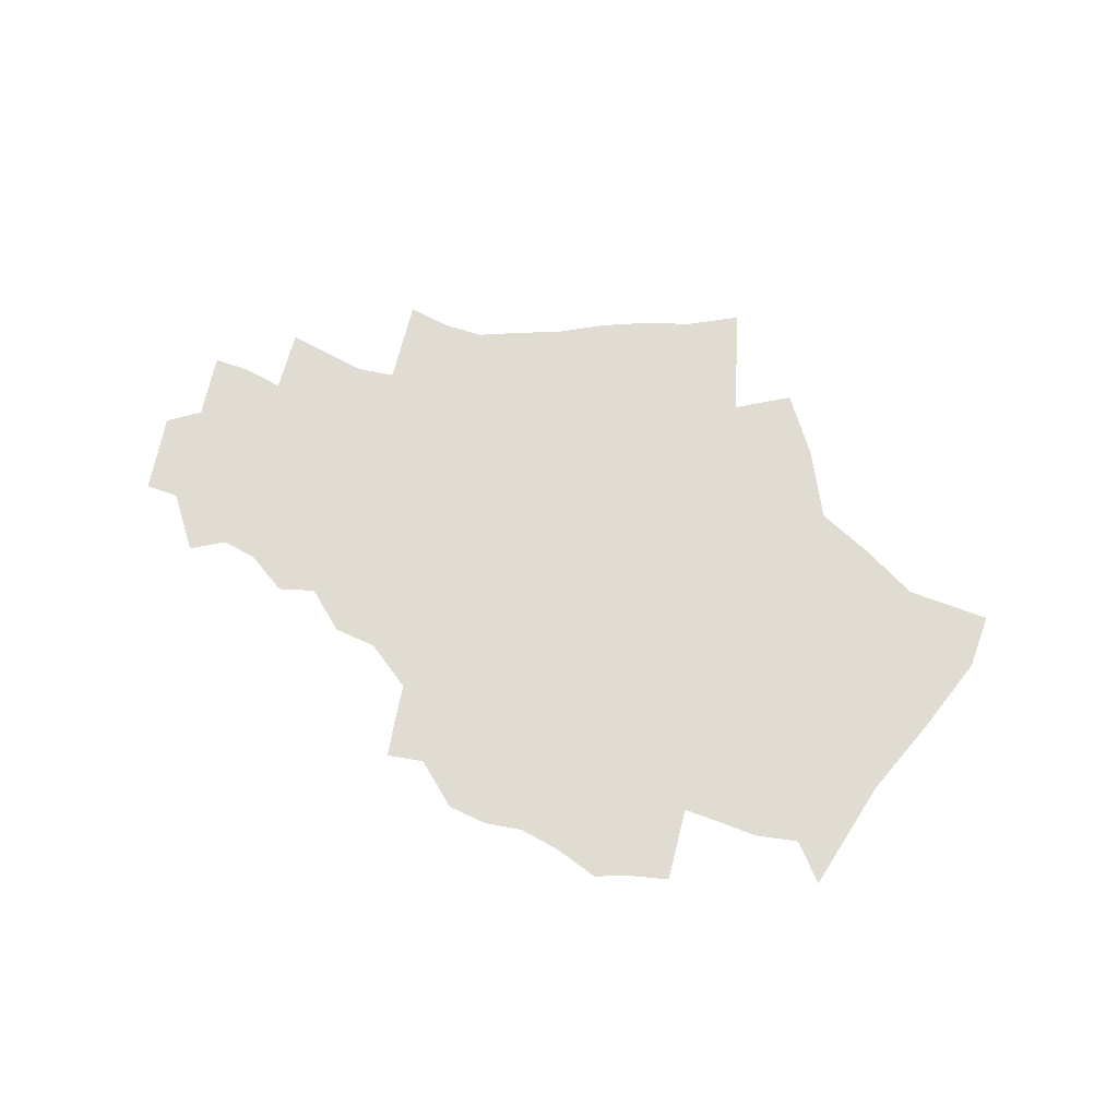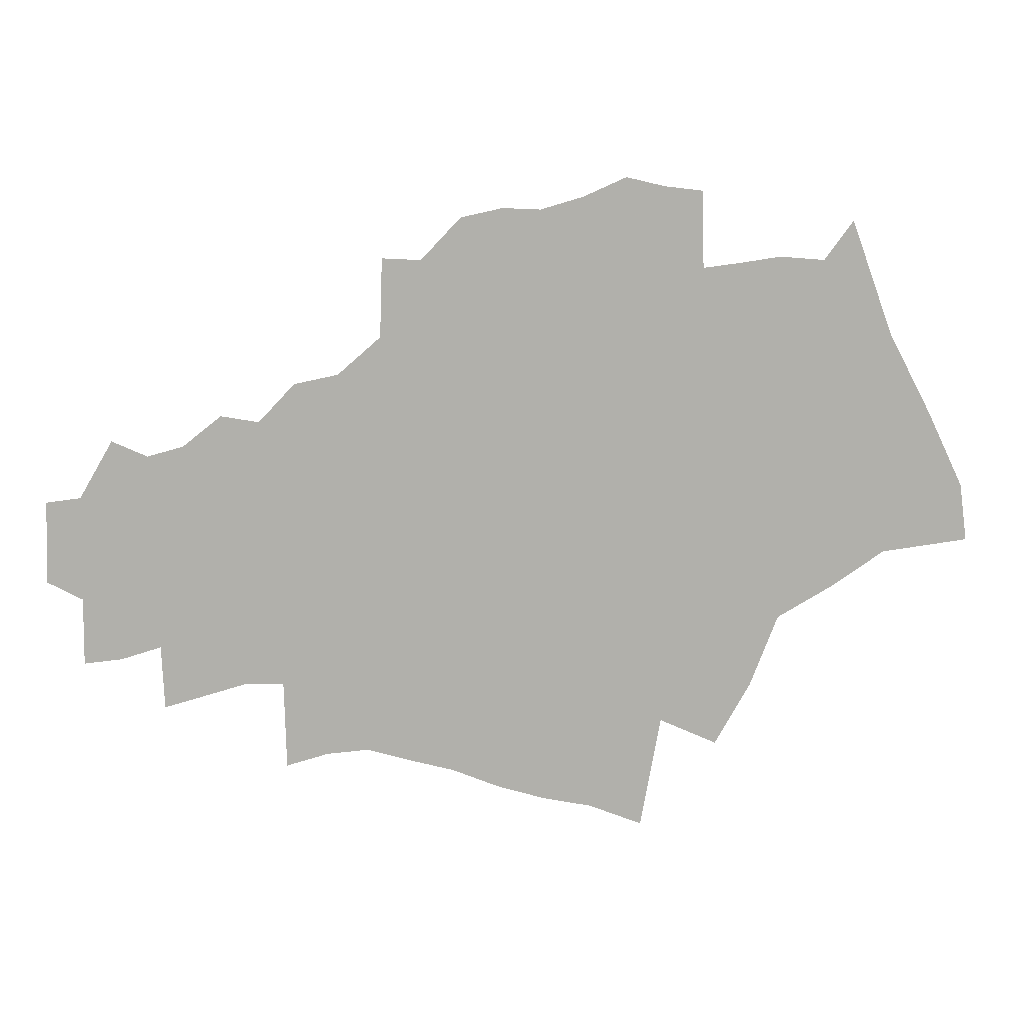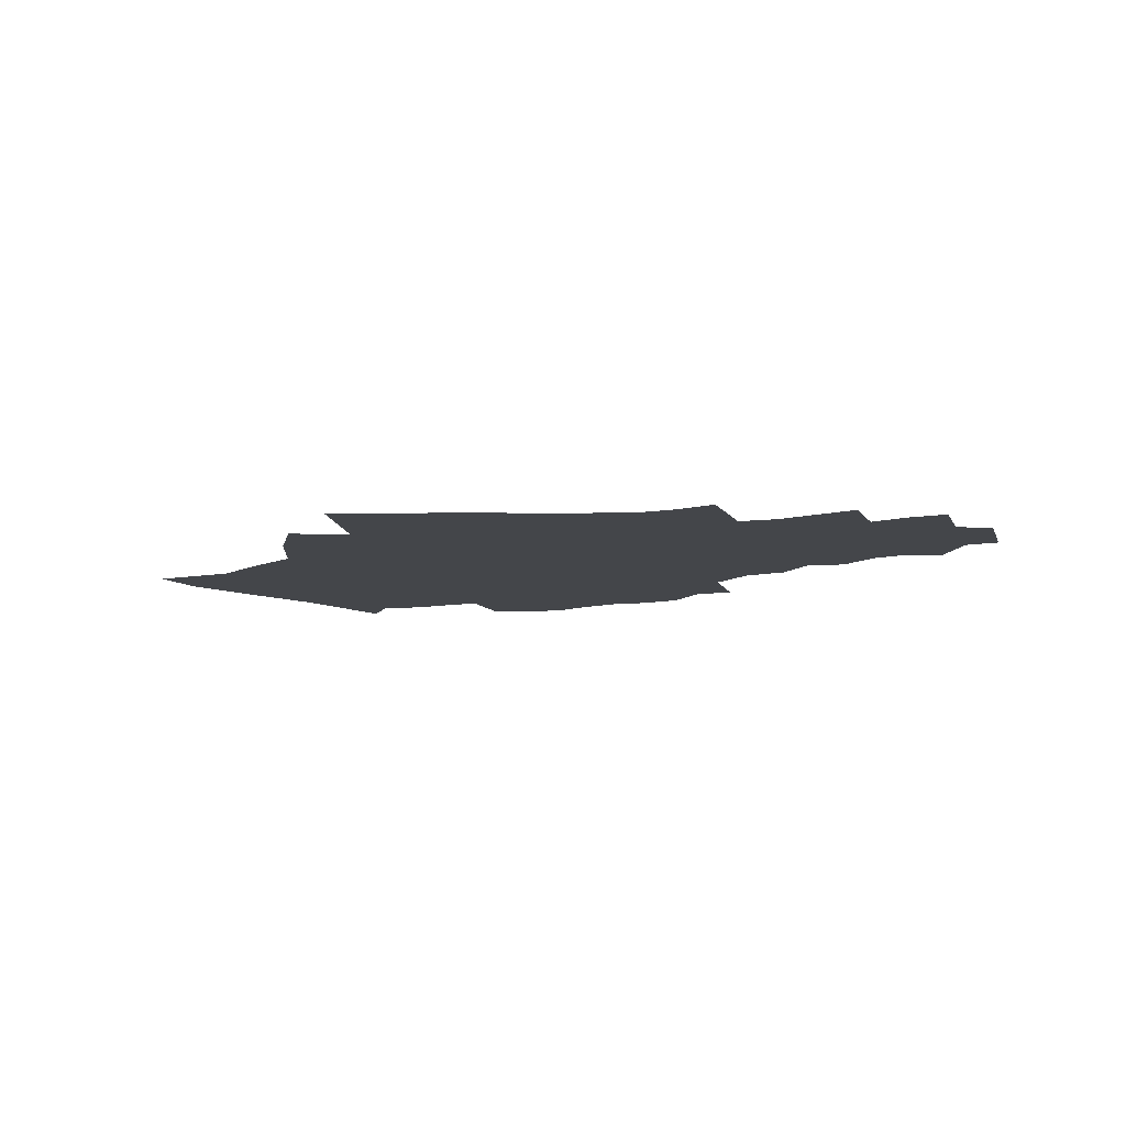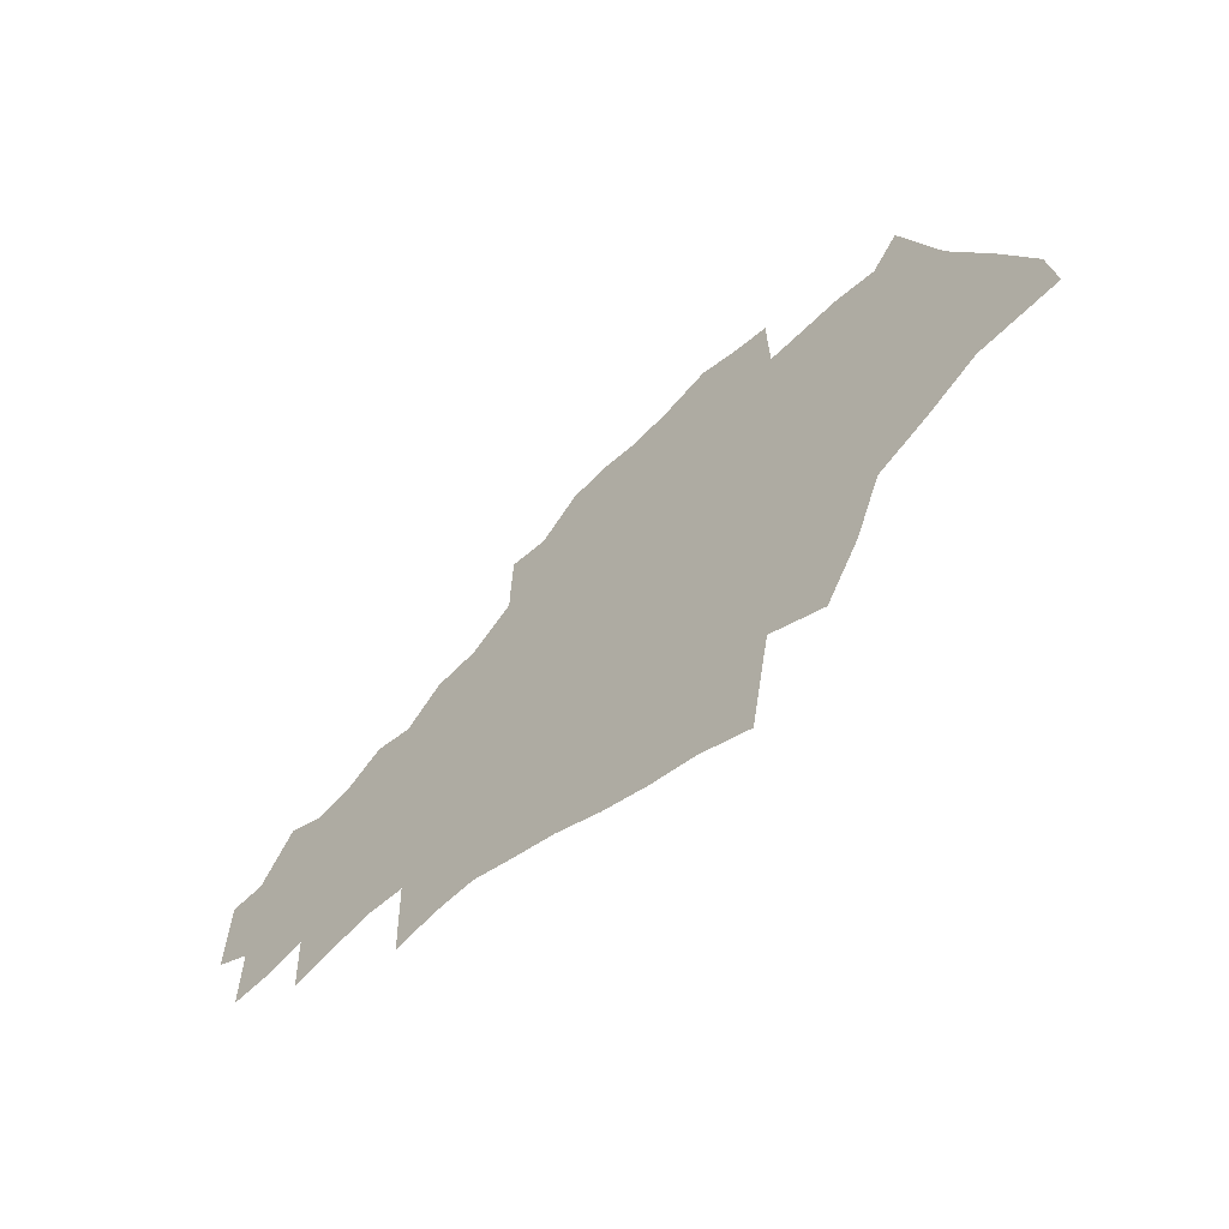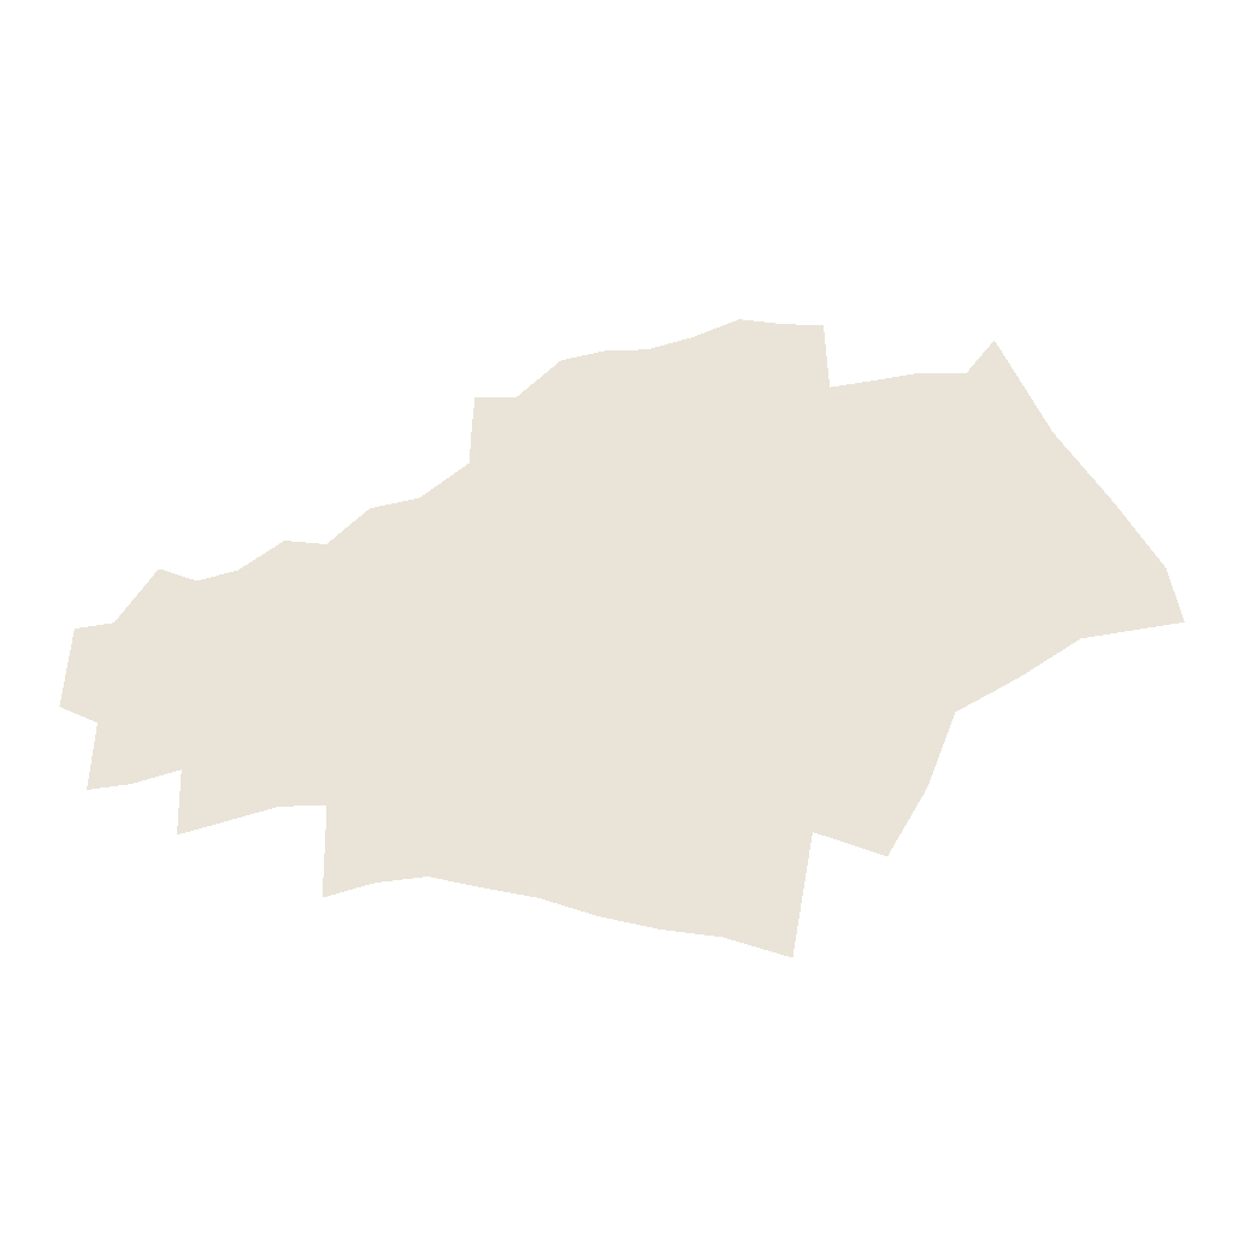
<metadata>
{"format":"obj","ext":"obj","renderer":"f3d","projection":"perspective","resolution":1024,"background":"white","views":[{"elev":69.1,"azim":-167.3,"up":"+Z"},{"elev":11.9,"azim":176.2,"up":"+Y"},{"elev":-9.8,"azim":17.4,"up":"+Z"},{"elev":-61.4,"azim":-137.7,"up":"+Y"},{"elev":-37.4,"azim":-175.3,"up":"+Y"}]}
</metadata>
<code>
v 488.2 293.7 0
v 493 329.6 0
v 515.4 376.8 0
v 542.3 428 0
v 568.3 499.6 0
v 542.2 286.4 0
v 547 321.8 0
v 550.4 355.2 0
v 563.7 395.2 0
v 567.7 423.9 0
v 586.4 475.1 0
v 575.5 263.7 0
v 589.9 308.7 0
v 597 344.1 0
v 597.8 373.8 0
v 596.2 400.9 0
v 596.6 427.8 0
v 614.1 477.4 0
v 610 243.7 0
v 626.1 292.8 0
v 634 329 0
v 636.6 358.6 0
v 636.5 385.8 0
v 637.6 413.6 0
v 631.7 438.9 0
v 638.5 473.8 0
v 627.4 198.6 0
v 647.5 260.1 0
v 658.4 302.9 0
v 663.5 335.8 0
v 664.1 363.1 0
v 664.4 390.6 0
v 663.4 417.2 0
v 661.4 443.7 0
v 662.7 470.6 0
v 664 518.6 0
v 649.7 159.3 0
v 670 227 0
v 681.8 275 0
v 686.4 308.3 0
v 692.4 342.4 0
v 692.4 368.3 0
v 690.5 393.5 0
v 689.3 419.4 0
v 688.5 446.1 0
v 687.9 472.5 0
v 688 521.5 0
v 685.6 175.4 0
v 701.9 238.9 0
v 710.3 282.5 0
v 714.7 315.5 0
v 720.3 349.6 0
v 718.1 371.7 0
v 716.1 396 0
v 714.8 421.1 0
v 714.6 447.7 0
v 714 474.7 0
v 712 527.2 0
v 698.4 104.6 0
v 718 188.2 0
v 728.9 240.3 0
v 735.3 280.8 0
v 739.4 314.4 0
v 743 348.6 0
v 742.8 373.3 0
v 742.1 398.2 0
v 741.8 423.8 0
v 741.1 449.5 0
v 740.5 475.9 0
v 738.7 515.3 0
v 731.6 117.6 0
v 745.9 189.3 0
v 758.7 253.1 0
v 763 288.8 0
v 765.7 320.5 0
v 767.5 350.1 0
v 767.4 374.4 0
v 767 399.7 0
v 766.7 424.3 0
v 768.1 450.1 0
v 766.8 476.2 0
v 765.4 507.4 0
v 761.9 123.4 0
v 775 198.2 0
v 784.5 257.4 0
v 789.7 296.9 0
v 791.1 325 0
v 791.5 350.7 0
v 792 375 0
v 791.9 400.1 0
v 792.1 425 0
v 793.1 450 0
v 792.3 474.8 0
v 789 508.5 0
v 792 132.3 0
v 802.2 202.6 0
v 810.1 264.6 0
v 813.9 301.1 0
v 815 325.6 0
v 814.8 351 0
v 816.6 375.2 0
v 817 400.6 0
v 817.1 426.8 0
v 816.4 450.5 0
v 816.1 474.2 0
v 815.1 502.8 0
v 821.7 144.2 0
v 829.2 210 0
v 833.7 263.1 0
v 836.3 303.5 0
v 839.2 325.4 0
v 839.6 350.1 0
v 841.6 374.6 0
v 842.4 401.4 0
v 841.6 427.3 0
v 841.6 452.2 0
v 839.8 476.6 0
v 849.7 151.5 0
v 855.2 215.3 0
v 857.8 264.4 0
v 858.7 300 0
v 863.6 323.3 0
v 864.5 349 0
v 865.2 372.7 0
v 867.7 403.2 0
v 865.6 428.8 0
v 865.1 453.5 0
v 864 477.8 0
v 877 159.3 0
v 880.3 215.9 0
v 881.8 263.5 0
v 883 297 0
v 887.1 321.8 0
v 889.4 350.2 0
v 891.3 376.5 0
v 892.5 405.3 0
v 903.2 157 0
v 905.9 206.5 0
v 907.5 252.7 0
v 908.6 292.4 0
v 911.9 319.7 0
v 914.4 347.5 0
v 916.8 374.4 0
v 919.9 399.6 0
v 929.3 149.6 0
v 930.7 204.5 0
v 931.8 256 0
v 933.4 292.6 0
v 936.7 319 0
v 939.1 346.7 0
v 942.4 375.7 0
v 955.5 205 0
v 956.5 249.3 0
v 958 288.8 0
v 961.5 318.2 0
v 965.7 352.5 0
v 966.1 379.7 0
v 980.9 197.8 0
v 980.4 247.5 0
v 983.1 282.1 0
v 986.2 315.2 0
v 990.3 360.6 0
v 1007 190.5 0
v 1008 230.6 0
v 1008 275.1 0
v 1010 309.6 0
v 1012 354.6 0
v 1033 223.2 0
v 1033 265.4 0
v 1034 323 0
v 1034 364.5 0
v 1057 220.7 0
v 1056 262.8 0
v 1055 328.6 0
v 1078 274.4 0
v 1076 325.9 0
v 1171 301 0
v 1201 301 0
f 6 7 1
f 1 7 2
f 7 8 2
f 2 8 3
f 8 9 3
f 3 9 4
f 9 10 4
f 4 10 5
f 10 11 5
f 12 13 6
f 6 13 7
f 13 14 7
f 7 14 8
f 14 15 8
f 8 15 9
f 15 16 9
f 9 16 10
f 16 17 10
f 10 17 11
f 17 18 11
f 19 20 12
f 12 20 13
f 20 21 13
f 13 21 14
f 21 22 14
f 14 22 15
f 22 23 15
f 15 23 16
f 23 24 16
f 16 24 17
f 24 25 17
f 17 25 18
f 25 26 18
f 27 28 19
f 19 28 20
f 28 29 20
f 20 29 21
f 29 30 21
f 21 30 22
f 30 31 22
f 22 31 23
f 31 32 23
f 23 32 24
f 32 33 24
f 24 33 25
f 33 34 25
f 25 34 26
f 34 35 26
f 37 38 27
f 27 38 28
f 38 39 28
f 28 39 29
f 39 40 29
f 29 40 30
f 40 41 30
f 30 41 31
f 41 42 31
f 31 42 32
f 42 43 32
f 32 43 33
f 43 44 33
f 33 44 34
f 44 45 34
f 34 45 35
f 45 46 35
f 35 46 36
f 46 47 36
f 37 48 38
f 48 49 38
f 38 49 39
f 49 50 39
f 39 50 40
f 50 51 40
f 40 51 41
f 51 52 41
f 41 52 42
f 52 53 42
f 42 53 43
f 53 54 43
f 43 54 44
f 54 55 44
f 44 55 45
f 55 56 45
f 45 56 46
f 56 57 46
f 46 57 47
f 57 58 47
f 59 60 48
f 48 60 49
f 60 61 49
f 49 61 50
f 61 62 50
f 50 62 51
f 62 63 51
f 51 63 52
f 63 64 52
f 52 64 53
f 64 65 53
f 53 65 54
f 65 66 54
f 54 66 55
f 66 67 55
f 55 67 56
f 67 68 56
f 56 68 57
f 68 69 57
f 57 69 58
f 69 70 58
f 59 71 60
f 71 72 60
f 60 72 61
f 72 73 61
f 61 73 62
f 73 74 62
f 62 74 63
f 74 75 63
f 63 75 64
f 75 76 64
f 64 76 65
f 76 77 65
f 65 77 66
f 77 78 66
f 66 78 67
f 78 79 67
f 67 79 68
f 79 80 68
f 68 80 69
f 80 81 69
f 69 81 70
f 81 82 70
f 71 83 72
f 83 84 72
f 72 84 73
f 84 85 73
f 73 85 74
f 85 86 74
f 74 86 75
f 86 87 75
f 75 87 76
f 87 88 76
f 76 88 77
f 88 89 77
f 77 89 78
f 89 90 78
f 78 90 79
f 90 91 79
f 79 91 80
f 91 92 80
f 80 92 81
f 92 93 81
f 81 93 82
f 93 94 82
f 83 95 84
f 95 96 84
f 84 96 85
f 96 97 85
f 85 97 86
f 97 98 86
f 86 98 87
f 98 99 87
f 87 99 88
f 99 100 88
f 88 100 89
f 100 101 89
f 89 101 90
f 101 102 90
f 90 102 91
f 102 103 91
f 91 103 92
f 103 104 92
f 92 104 93
f 104 105 93
f 93 105 94
f 105 106 94
f 95 107 96
f 107 108 96
f 96 108 97
f 108 109 97
f 97 109 98
f 109 110 98
f 98 110 99
f 110 111 99
f 99 111 100
f 111 112 100
f 100 112 101
f 112 113 101
f 101 113 102
f 113 114 102
f 102 114 103
f 114 115 103
f 103 115 104
f 115 116 104
f 104 116 105
f 116 117 105
f 105 117 106
f 107 118 108
f 118 119 108
f 108 119 109
f 119 120 109
f 109 120 110
f 120 121 110
f 110 121 111
f 121 122 111
f 111 122 112
f 122 123 112
f 112 123 113
f 123 124 113
f 113 124 114
f 124 125 114
f 114 125 115
f 125 126 115
f 115 126 116
f 126 127 116
f 116 127 117
f 127 128 117
f 118 129 119
f 129 130 119
f 119 130 120
f 130 131 120
f 120 131 121
f 131 132 121
f 121 132 122
f 132 133 122
f 122 133 123
f 133 134 123
f 123 134 124
f 134 135 124
f 124 135 125
f 135 136 125
f 125 136 126
f 129 137 130
f 137 138 130
f 130 138 131
f 138 139 131
f 131 139 132
f 139 140 132
f 132 140 133
f 140 141 133
f 133 141 134
f 141 142 134
f 134 142 135
f 142 143 135
f 135 143 136
f 143 144 136
f 137 145 138
f 145 146 138
f 138 146 139
f 146 147 139
f 139 147 140
f 147 148 140
f 140 148 141
f 148 149 141
f 141 149 142
f 149 150 142
f 142 150 143
f 150 151 143
f 143 151 144
f 146 152 147
f 152 153 147
f 147 153 148
f 153 154 148
f 148 154 149
f 154 155 149
f 149 155 150
f 155 156 150
f 150 156 151
f 156 157 151
f 152 158 153
f 158 159 153
f 153 159 154
f 159 160 154
f 154 160 155
f 160 161 155
f 155 161 156
f 161 162 156
f 156 162 157
f 158 163 159
f 163 164 159
f 159 164 160
f 164 165 160
f 160 165 161
f 165 166 161
f 161 166 162
f 166 167 162
f 164 168 165
f 168 169 165
f 165 169 166
f 169 170 166
f 166 170 167
f 170 171 167
f 168 172 169
f 172 173 169
f 169 173 170
f 173 174 170
f 170 174 171
f 173 175 174
f 175 176 174

</code>
